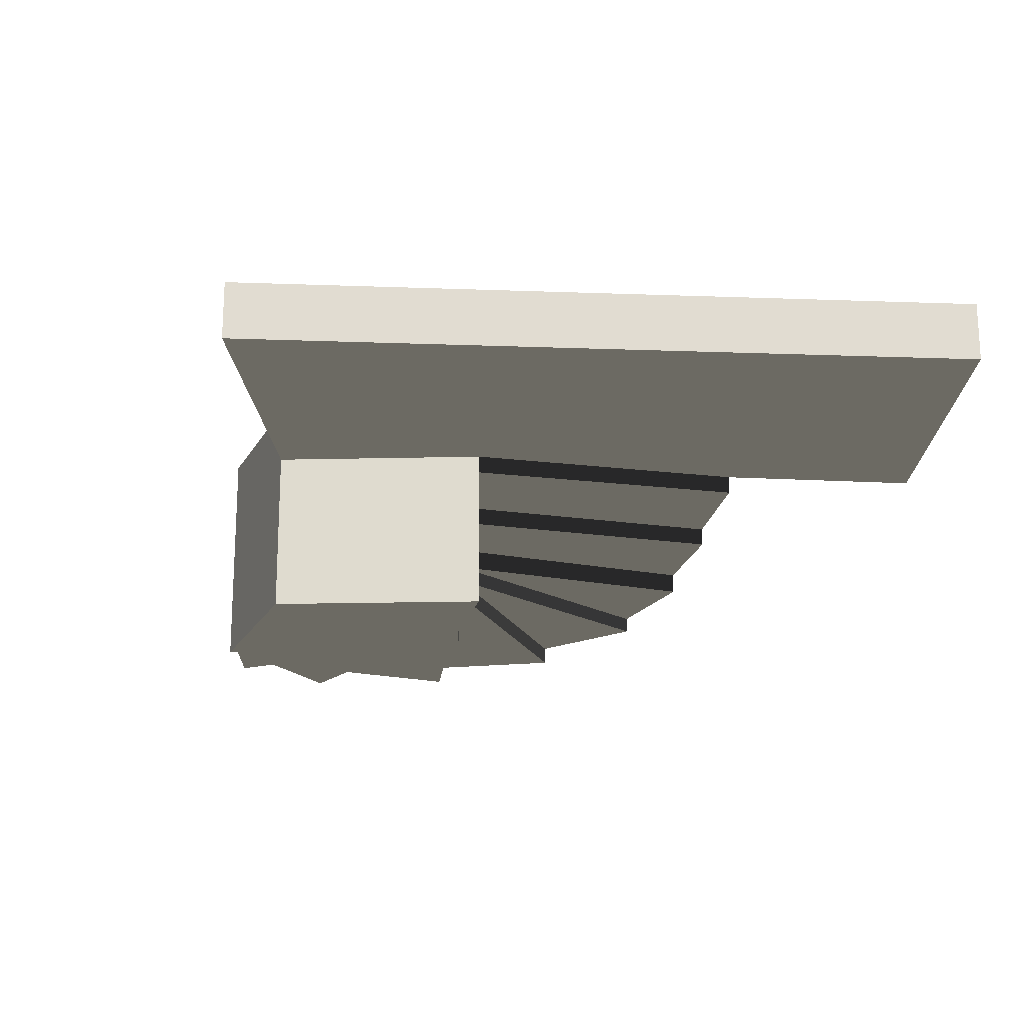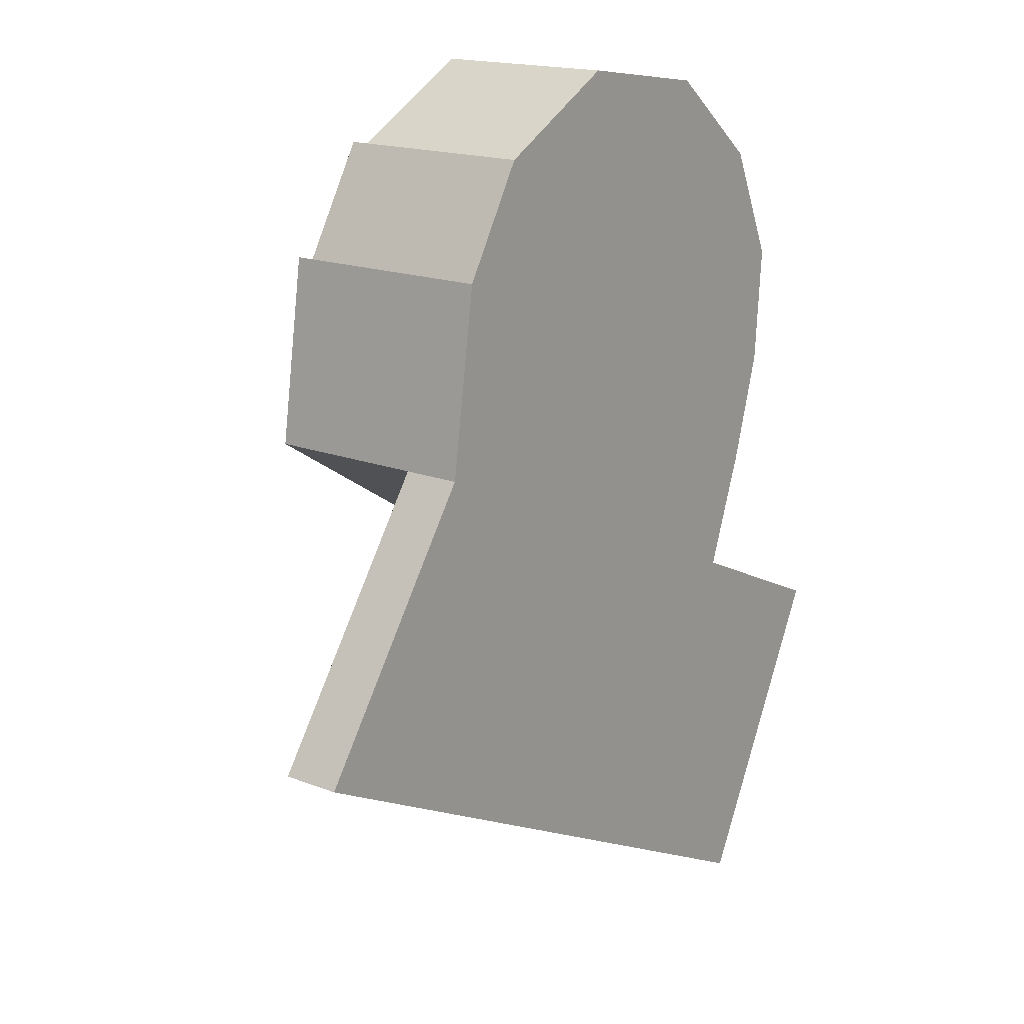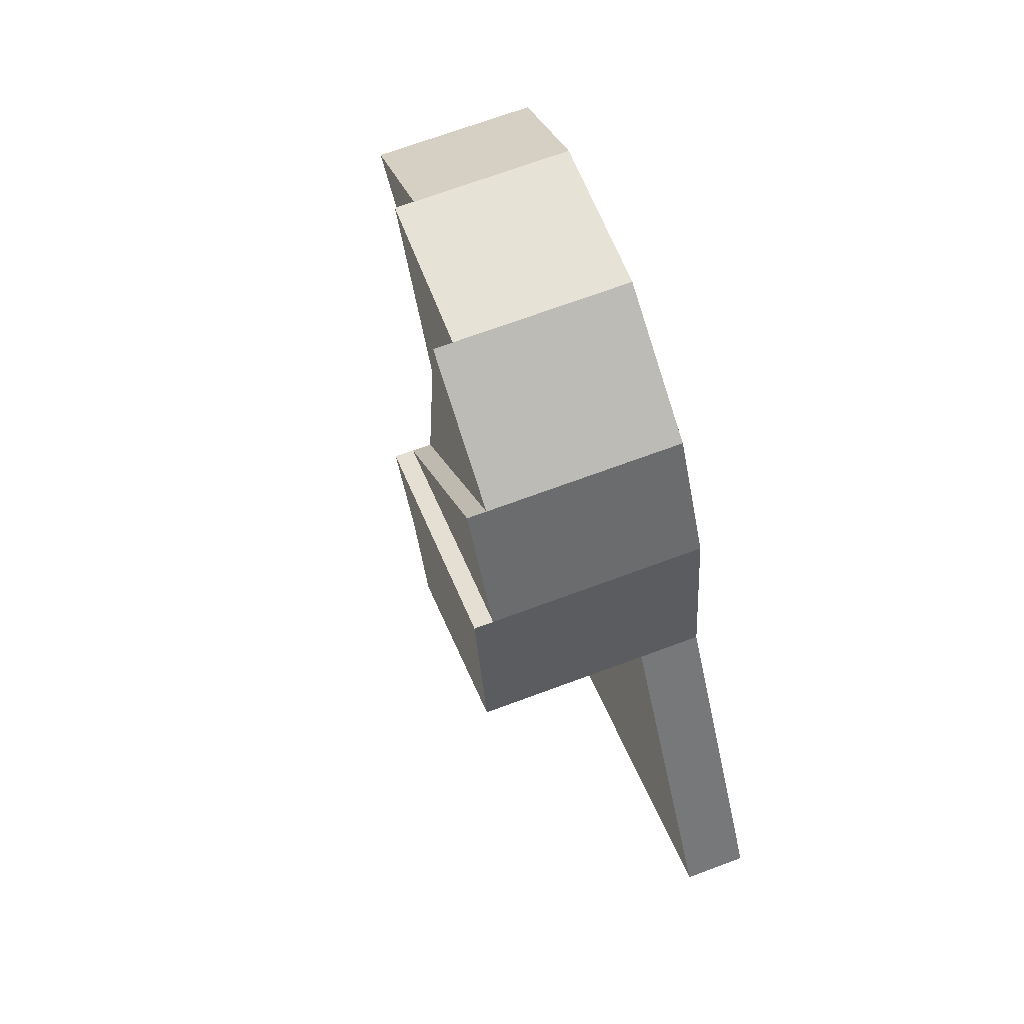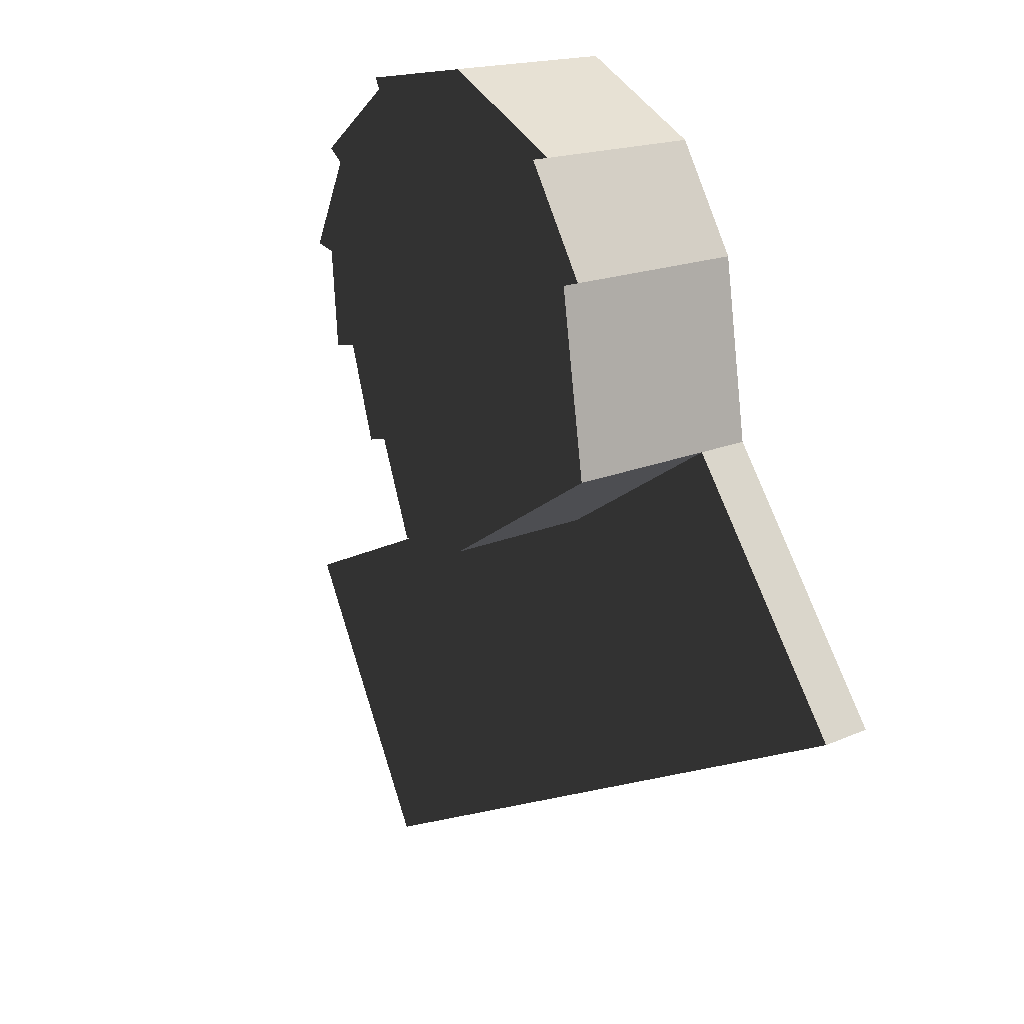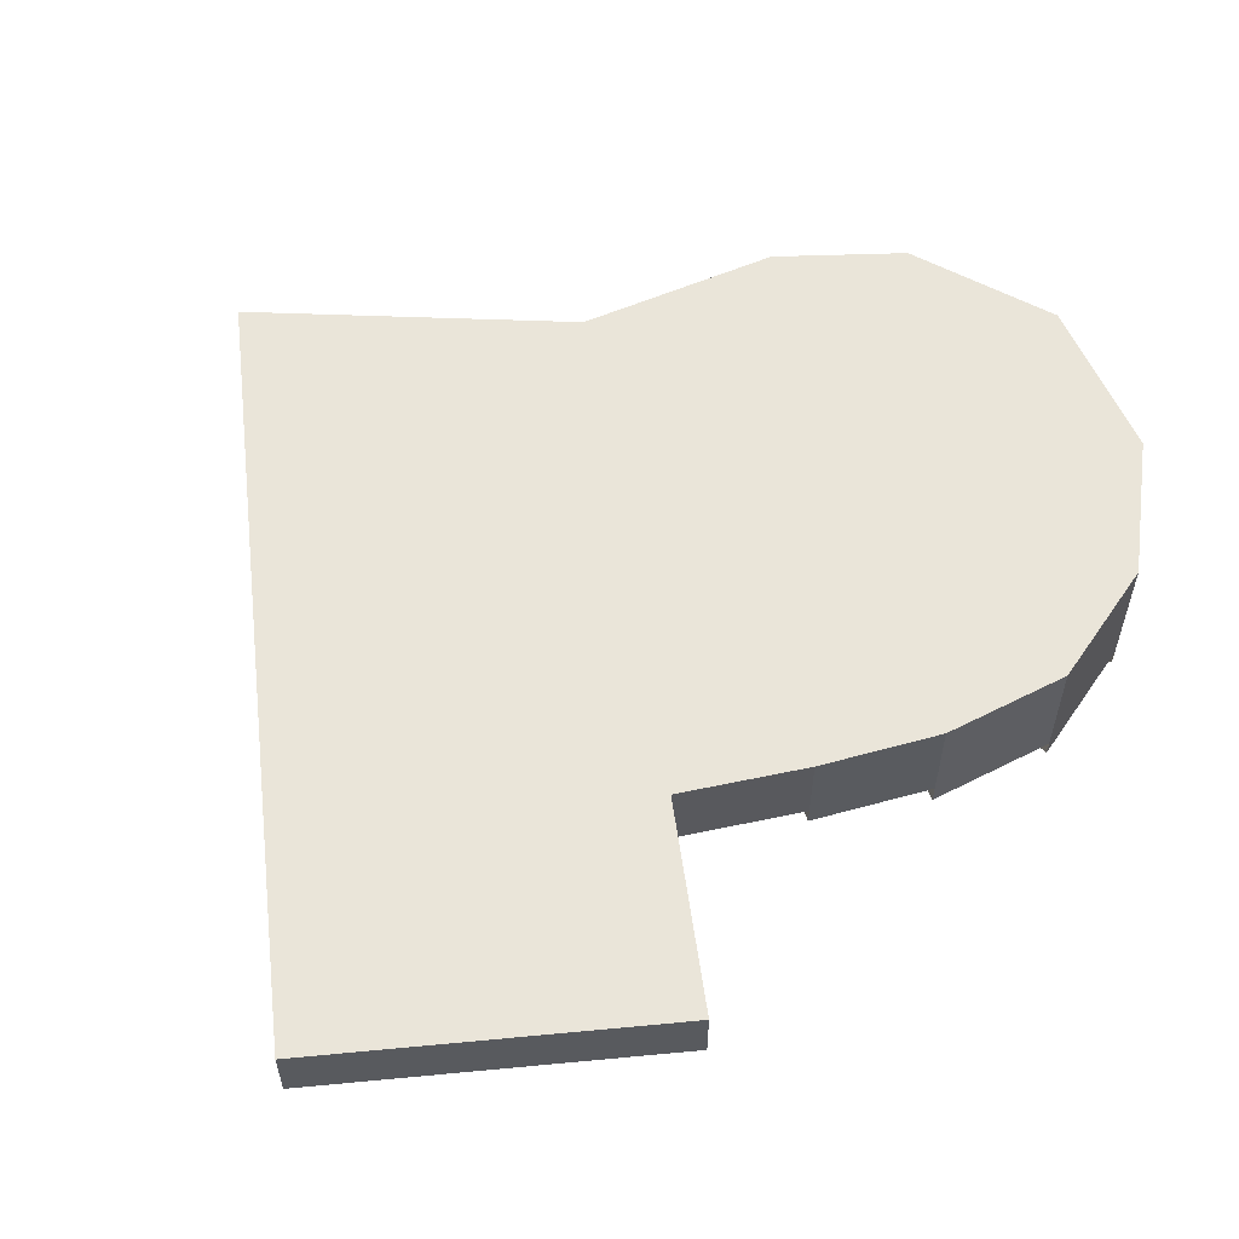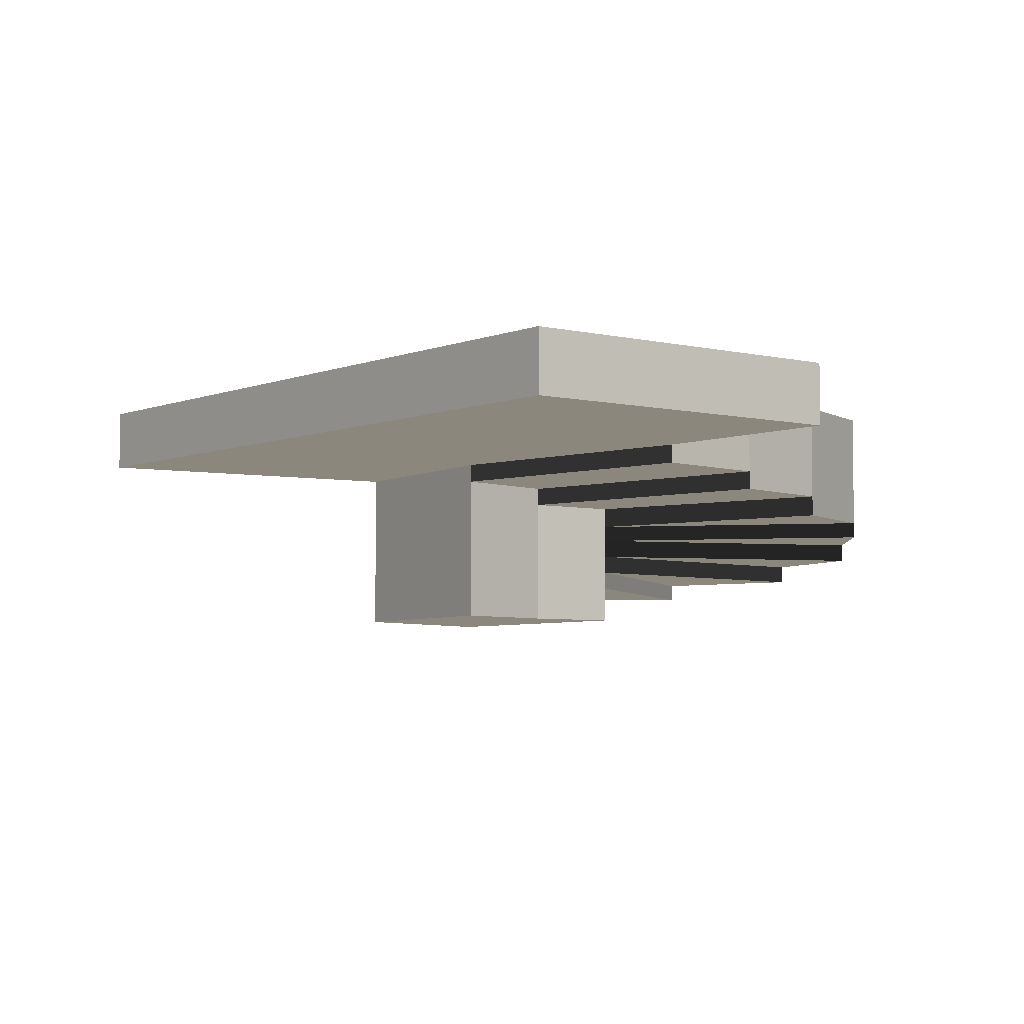
<metadata>
{"format":"obj","ext":"obj","renderer":"f3d","projection":"perspective","resolution":1024,"background":"white","views":[{"elev":-20.3,"azim":150.4,"up":"+Y"},{"elev":16.8,"azim":128.5,"up":"+Z"},{"elev":68.9,"azim":69.5,"up":"+Z"},{"elev":17.2,"azim":48.7,"up":"+Z"},{"elev":58.1,"azim":-122.2,"up":"+Y"},{"elev":-5.0,"azim":-154.1,"up":"+Y"}]}
</metadata>
<code>
v 0.6 0.6 21.4
v -6.2 0.6 20.4
v -1 0.6 8.4
v 0.6 8 21.4
v -6.2 8 20.4
v -1 8 8.4
v -6.2 1.4 20.4
v -10.8 1.4 16.6
v -1 1.4 8.4
v -6.2 8 20.4
v -10.8 8 16.6
v -1 8 8.4
v -10.8 2.2 16.6
v -13 2.2 11.6
v -1 2.2 8.4
v -10.8 8 16.6
v -13 8 11.6
v -13 2.9 11.6
v -12.6 2.9 6.4
v -1 2.9 8.4
v -12.6 8 6.4
v -11.2 3.8 1.6
v -1.525 3.8 4.138
v -1 3.8 8.4
v -11.2 8 1.6
v -1.525 8 4.138
v -12.6 3.8 6.4
v -12.6 8 6.4
v -9.4 4.6 -3.4
v -2.181 4.6 -1.198
v -1.525 4.6 4.138
v -9.4 8 -3.4
v -2.181 8 -1.198
v -1.525 8 4.138
v -11.2 4.6 1.6
v -11.2 8 1.6
v -17.4 5.4 -7
v -10.8 5.4 -20.2
v -4.123 5.4 -16.98
v -17.4 8 -7
v -10.8 8 -20.2
v -4.123 8 -16.98
v -2.181 5.4 -1.198
v -9.4 5.4 -3.4
v 1 3.8 4.8
v 1 8 4.8
v 6.4 -0.2 18.2
v 0.6 -0.2 21.4
v -1 -0.2 8.4
v 6.4 8 18.2
v 0.6 8 21.4
v 9.2 -1 13.4
v 6.4 -1 18.2
v -1 -1 8.4
v 9.2 8 13.4
v 1 -1.8 4.8
v 10.11 -1.8 7.189
v 9.2 -1.8 13.4
v 10.11 8 7.189
v -1 -1.8 8.4
v 2.4 4.6 0.2
v 1 4.6 4.8
v 2.4 8 0.2
v 1 8 4.8
v 10.4 5.4 5.2
v 2.4 5.4 0.2
v 11.85 5.4 3.083
v 10.4 8 5.2
v 11.85 8 3.083
v 2.4 -1.8 0.2
v 10.4 -1.8 5.2
v 2.4 8 0.2
v 10.4 8 5.2
v 18.2 5.4 -6.2
v 18.2 8 -6.2
f 1 2 3
f 4 5 6
f 4 1 2
f 4 2 5
f 9 3 2
f 9 2 7
f 6 12 10
f 6 10 5
f 4 51 12
f 4 12 6
f 7 8 9
f 10 11 12
f 10 7 8
f 10 8 11
f 13 14 15
f 16 17 6
f 16 13 14
f 16 14 17
f 15 9 8
f 15 8 13
f 6 12 11
f 6 11 16
f 18 19 20
f 17 21 6
f 17 18 19
f 17 19 21
f 20 15 14
f 20 14 18
f 22 23 24
f 25 26 12
f 22 24 27
f 25 12 28
f 28 27 22
f 28 22 25
f 24 20 19
f 24 19 27
f 6 12 28
f 6 28 21
f 29 30 31
f 32 33 34
f 29 31 35
f 32 34 36
f 36 35 29
f 36 29 32
f 31 23 22
f 31 22 35
f 34 26 25
f 34 25 36
f 37 38 39
f 40 41 42
f 37 39 43
f 40 42 33
f 37 43 44
f 40 33 32
f 32 44 37
f 32 37 40
f 40 37 38
f 40 38 41
f 41 38 39
f 41 39 42
f 43 30 29
f 43 29 44
f 45 24 23
f 46 12 26
f 47 48 49
f 50 51 12
f 50 47 48
f 50 48 51
f 1 48 49
f 1 49 3
f 52 53 54
f 55 50 12
f 55 52 53
f 55 53 50
f 47 53 54
f 47 54 49
f 56 57 58
f 46 59 55
f 56 58 60
f 46 55 12
f 59 57 58
f 59 58 55
f 24 60 56
f 24 56 45
f 52 58 60
f 52 60 54
f 61 62 31
f 63 64 34
f 61 31 30
f 63 34 33
f 62 45 23
f 62 23 31
f 64 46 26
f 64 26 34
f 65 66 67
f 68 63 69
f 69 67 65
f 69 65 68
f 70 71 57
f 72 73 59
f 70 57 56
f 72 59 46
f 73 71 57
f 73 57 59
f 62 56 70
f 62 70 61
f 64 46 72
f 64 72 63
f 66 70 71
f 66 71 65
f 63 72 73
f 63 73 68
f 74 67 66
f 75 69 63
f 74 66 43
f 75 63 33
f 74 43 39
f 75 33 42
f 42 39 74
f 42 74 75
f 75 74 67
f 75 67 69
f 66 61 30
f 66 30 43

</code>
